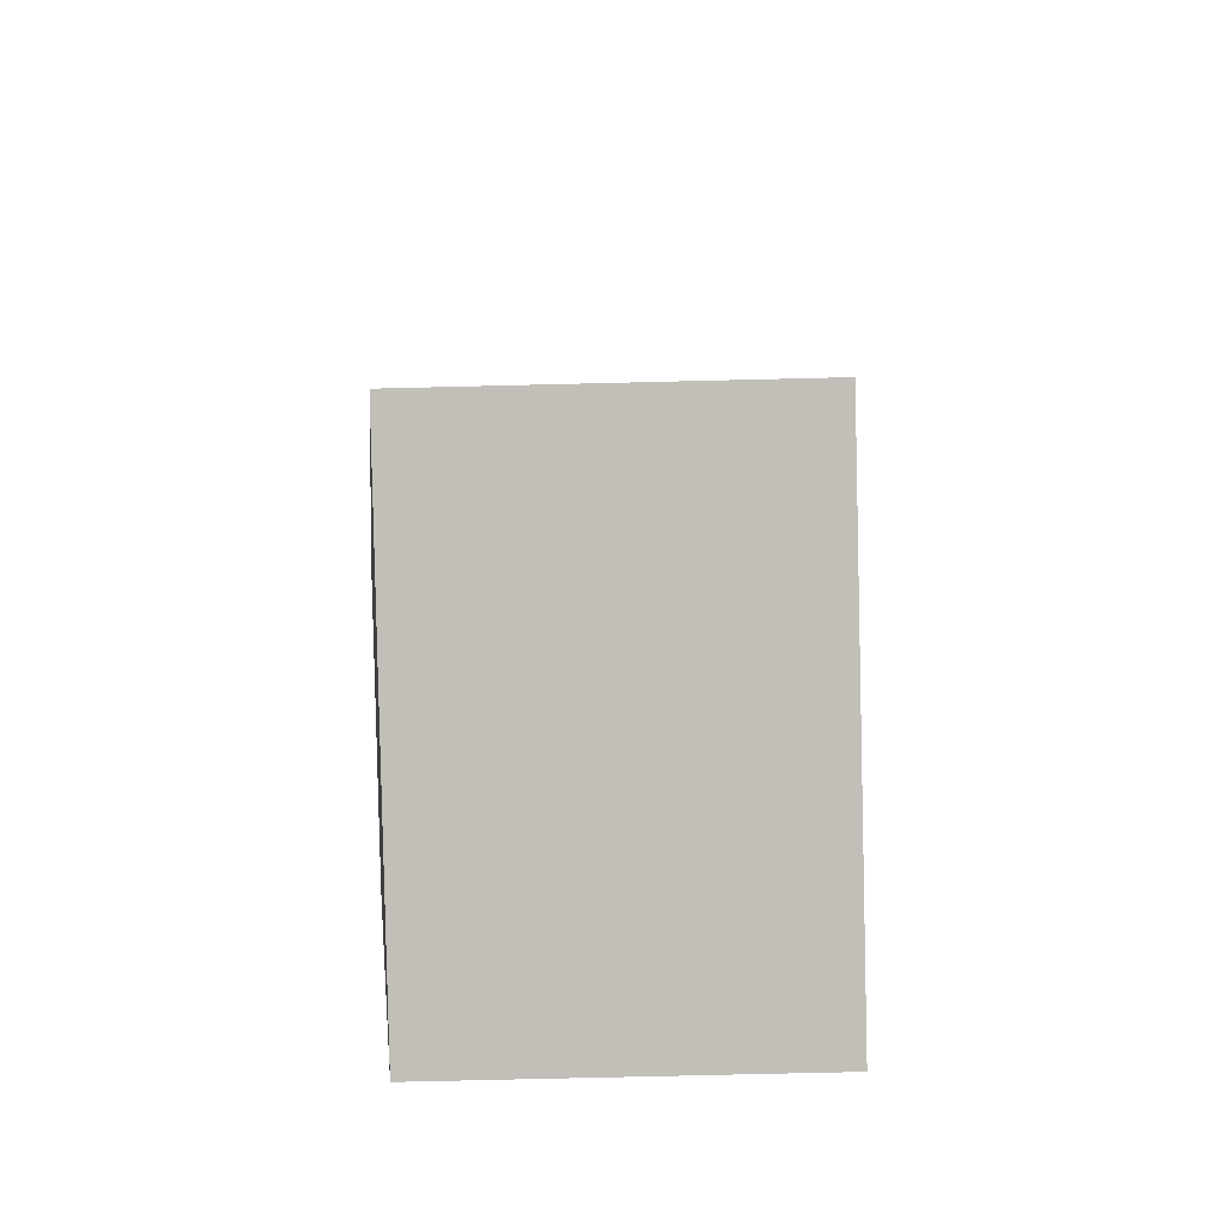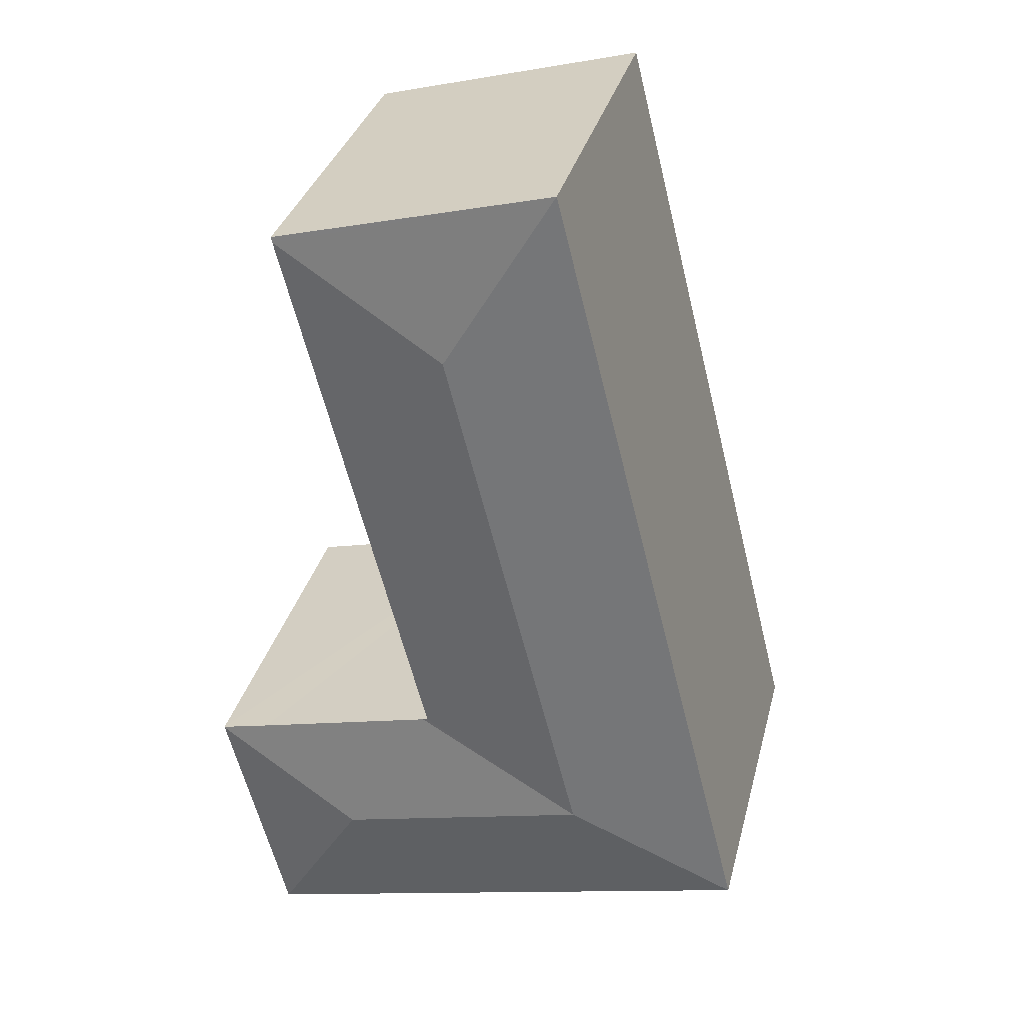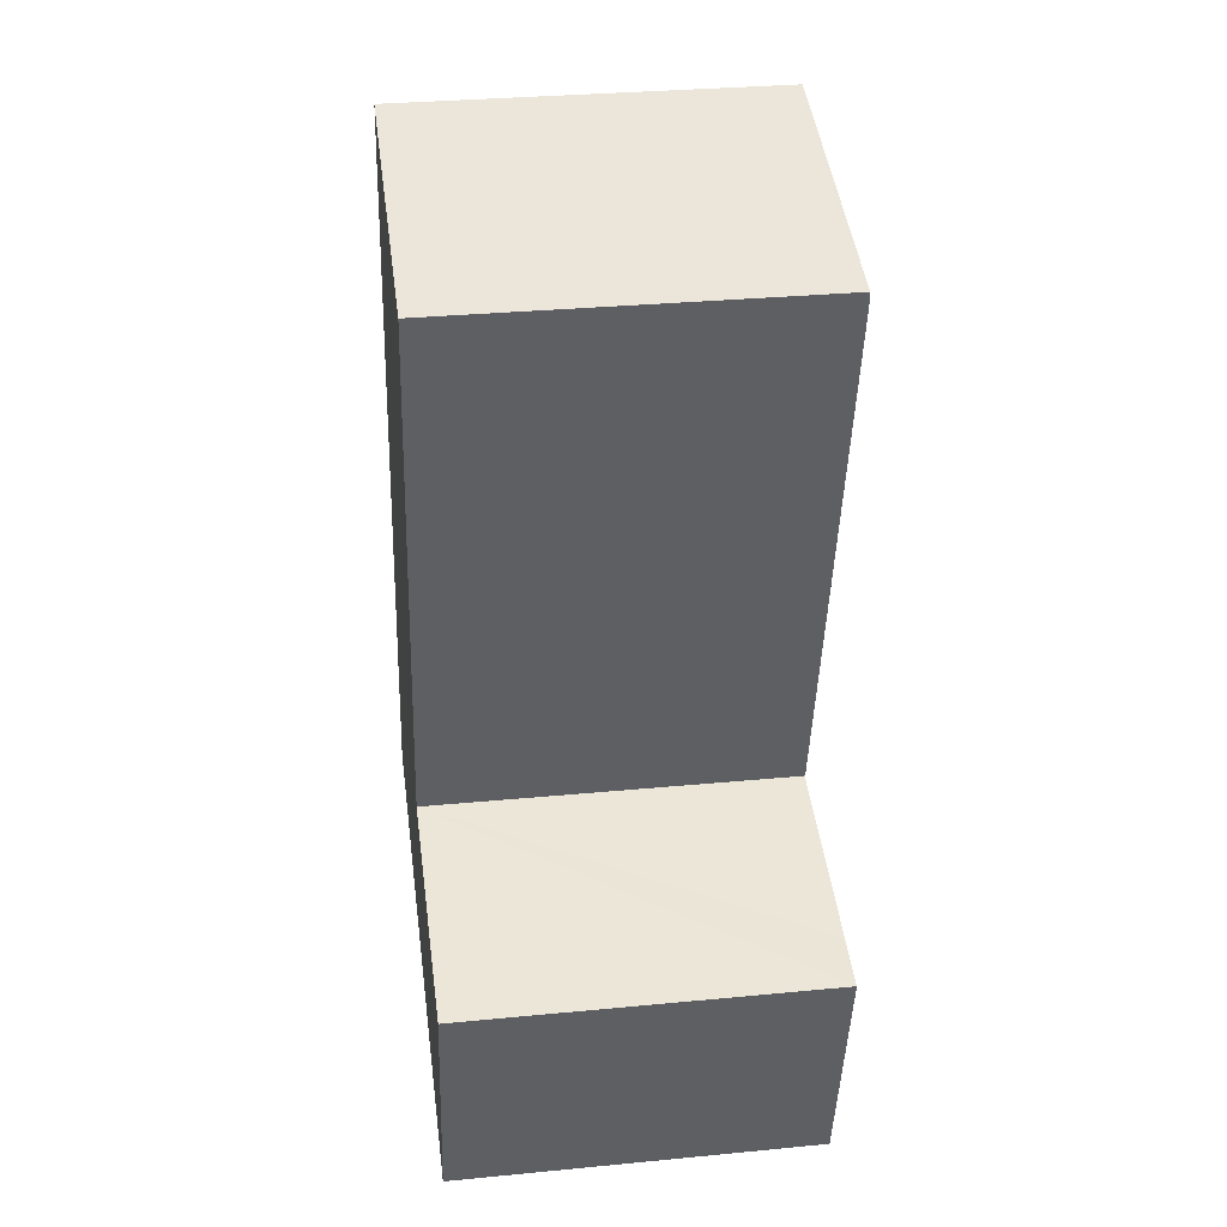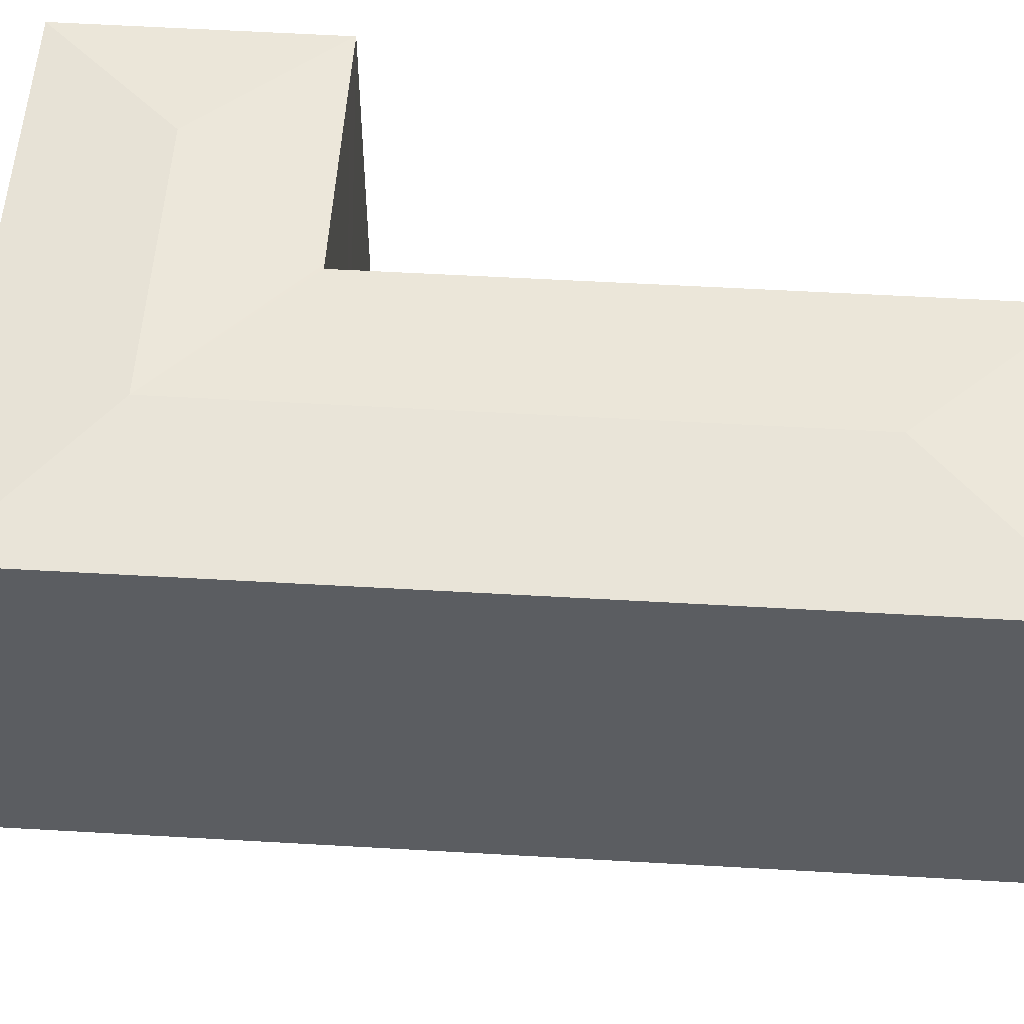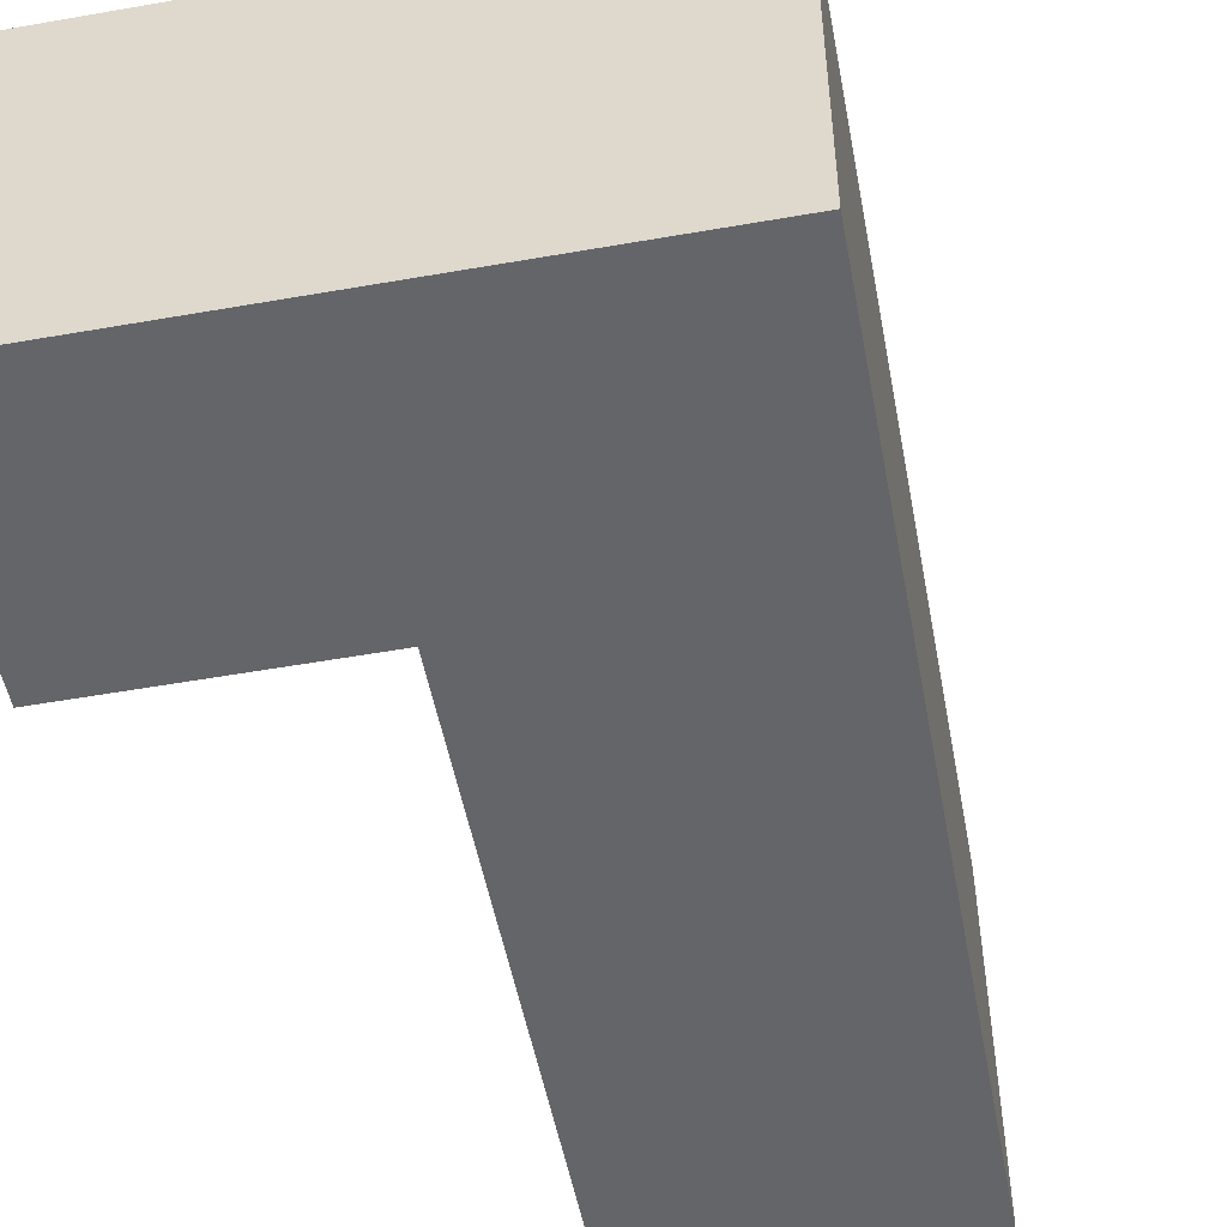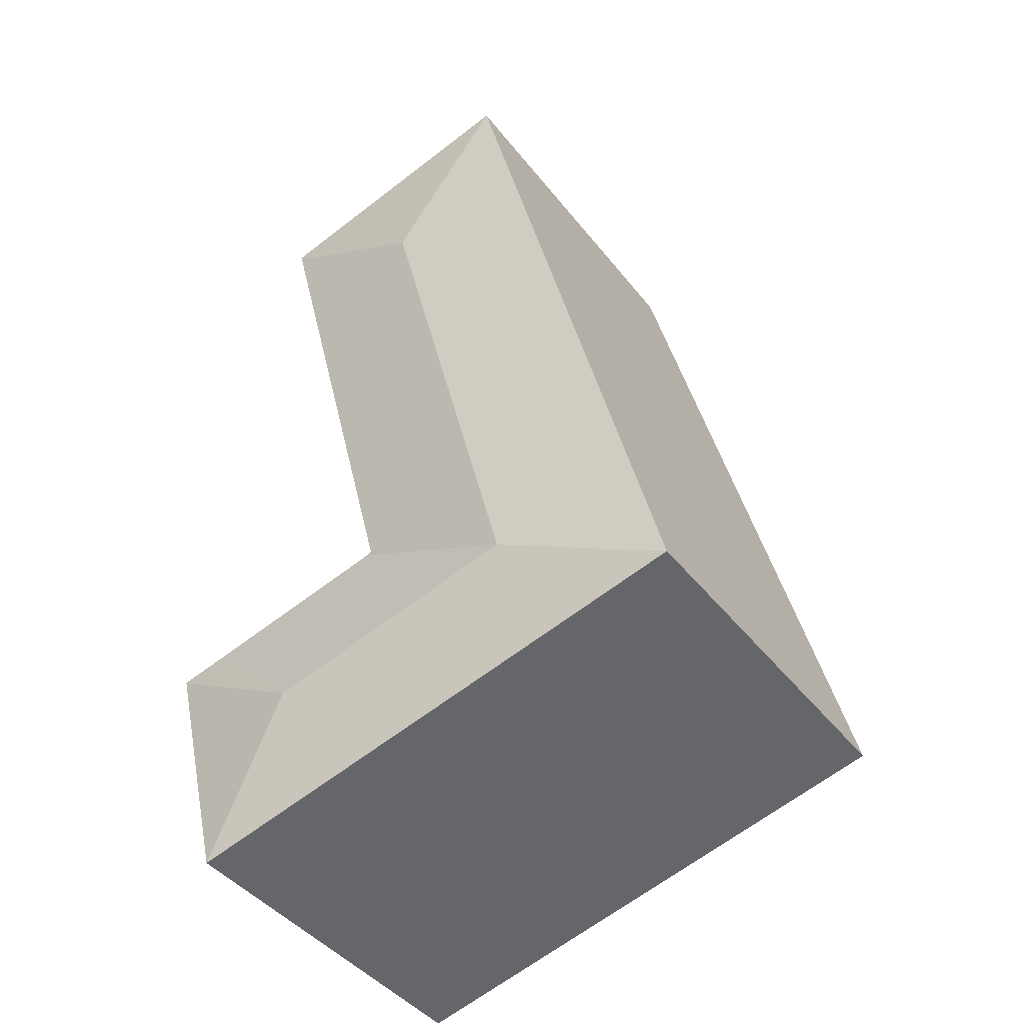
<metadata>
{"format":"obj","ext":"obj","renderer":"f3d","projection":"perspective","resolution":1024,"background":"white","views":[{"elev":-72.3,"azim":-88.6,"up":"+Z"},{"elev":33.5,"azim":-165.9,"up":"+Z"},{"elev":31.3,"azim":82.2,"up":"+Z"},{"elev":54.1,"azim":-72.3,"up":"+Y"},{"elev":-51.4,"azim":-155.2,"up":"+Y"},{"elev":-43.2,"azim":-145.1,"up":"+Z"}]}
</metadata>
<code>
v  13.19 10.15 20.02
v  5.6 10.13 22.17
v  13.23 10.13 20.17
v  8.505 10.57 17.25
v  4.746 10.57 2.369
v  9.34 10.15 4.78
v  9.481 10.13 4.745
v  9.364 10.15 4.873
v  5.614 10.57 5.807
v  15.91 10.13 3.138
v  14.51 10.13 3.5
v  15.92 10.13 3.16
v  11.74 10.57 0.627
v  9.59 10.13 4.718
v  8.745 10.57 1.373
v  14.25 10.13 -3.55
v  7.901 10.13 -1.968
v  0.016 10.13 -0.004
v  0 10.13 6.203e-16
v  1.712 10.13 6.779
v  5.6 -1.358e-15 22.17
v  13.23 -1.235e-15 20.17
v  9.34 -2.927e-16 4.78
v  15.92 -1.935e-16 3.16
v  9.481 -2.905e-16 4.745
v  9.59 -2.889e-16 4.718
v  14.51 -2.143e-16 3.5
v  13.19 -1.226e-15 20.02
v  9.364 -2.984e-16 4.873
v  15.91 -1.921e-16 3.138
v  14.25 2.174e-16 -3.55
v  7.901 1.205e-16 -1.968
v  0.016 2.449e-19 -0.004
v  0 0 0
v  1.712 -4.151e-16 6.779
g defaultobject
f 1 2 3
f 2 1 4
f 5 6 7
f 6 5 8
f 8 5 1
f 1 5 4
f 4 5 9
f 10 11 12
f 11 10 13
f 11 13 14
f 14 13 7
f 7 13 15
f 7 15 5
f 13 10 16
f 17 13 16
f 13 17 15
f 15 17 18
f 15 18 5
f 5 18 19
f 4 20 2
f 20 4 9
f 20 9 19
f 19 9 5
f 21 3 2
f 3 21 22
f 23 7 6
f 7 23 14
f 14 23 11
f 11 23 12
f 12 23 24
f 24 23 25
f 24 25 26
f 24 26 27
f 22 1 3
f 1 22 8
f 8 22 28
f 8 28 29
f 8 29 6
f 6 29 23
f 12 30 10
f 30 12 24
f 30 16 10
f 16 30 31
f 31 17 16
f 17 31 18
f 18 31 32
f 18 32 33
f 18 33 19
f 19 33 34
f 34 20 19
f 20 34 2
f 2 34 35
f 2 35 21
f 30 32 31
f 32 30 33
f 33 30 34
f 34 30 23
f 34 23 35
f 23 30 25
f 25 30 26
f 26 30 27
f 27 30 24
f 35 23 29
f 35 29 28
f 35 28 21
f 21 28 22

</code>
